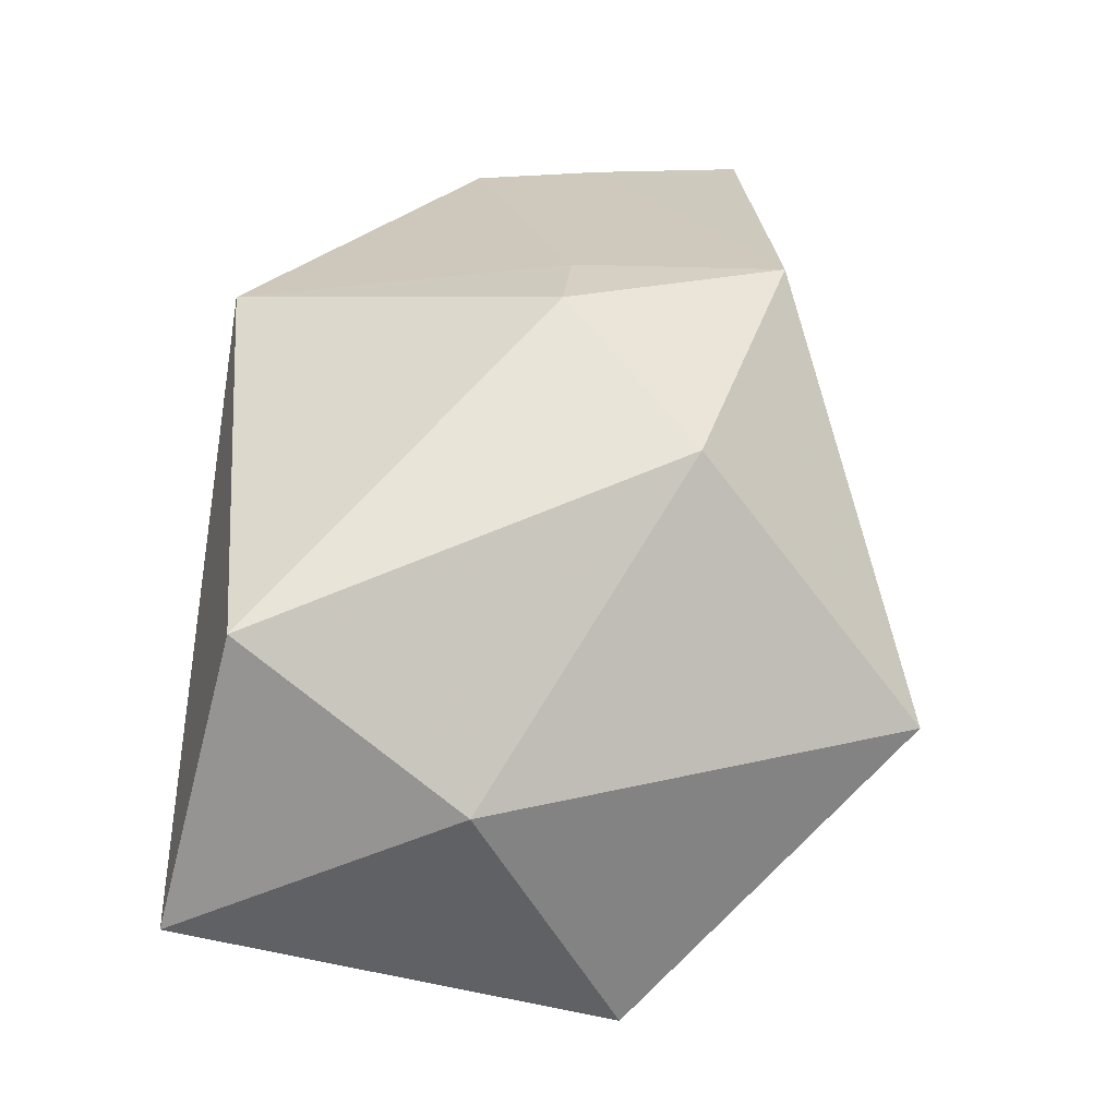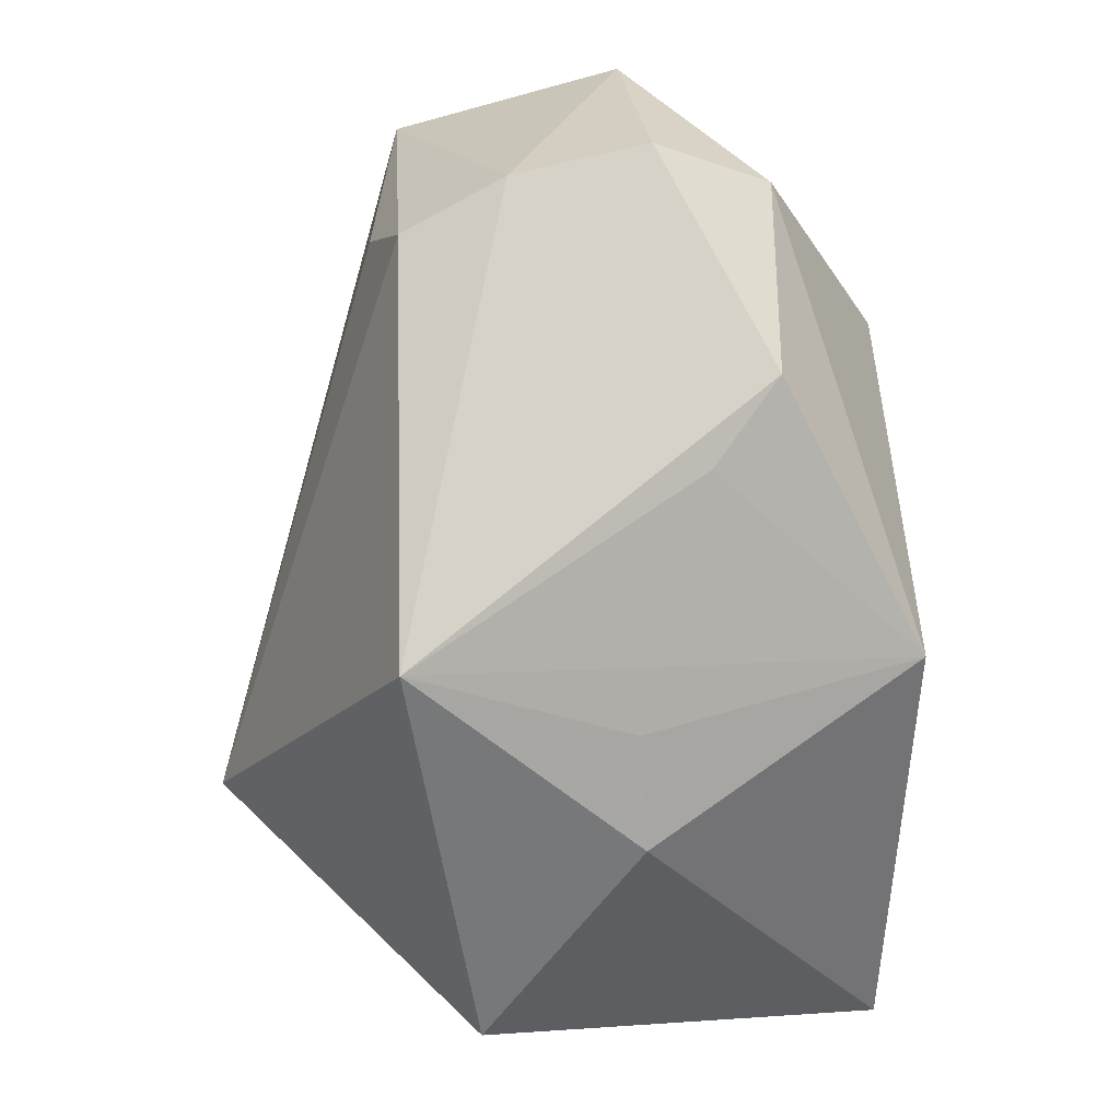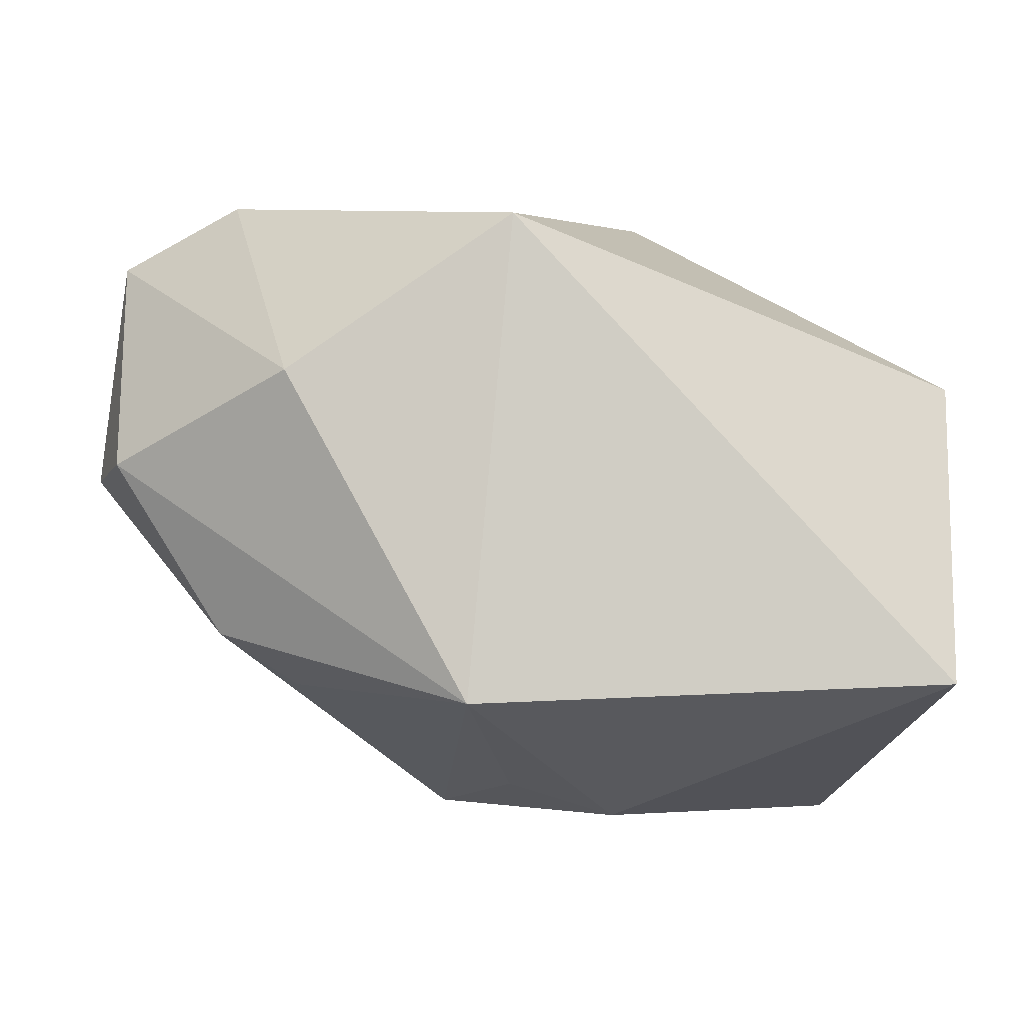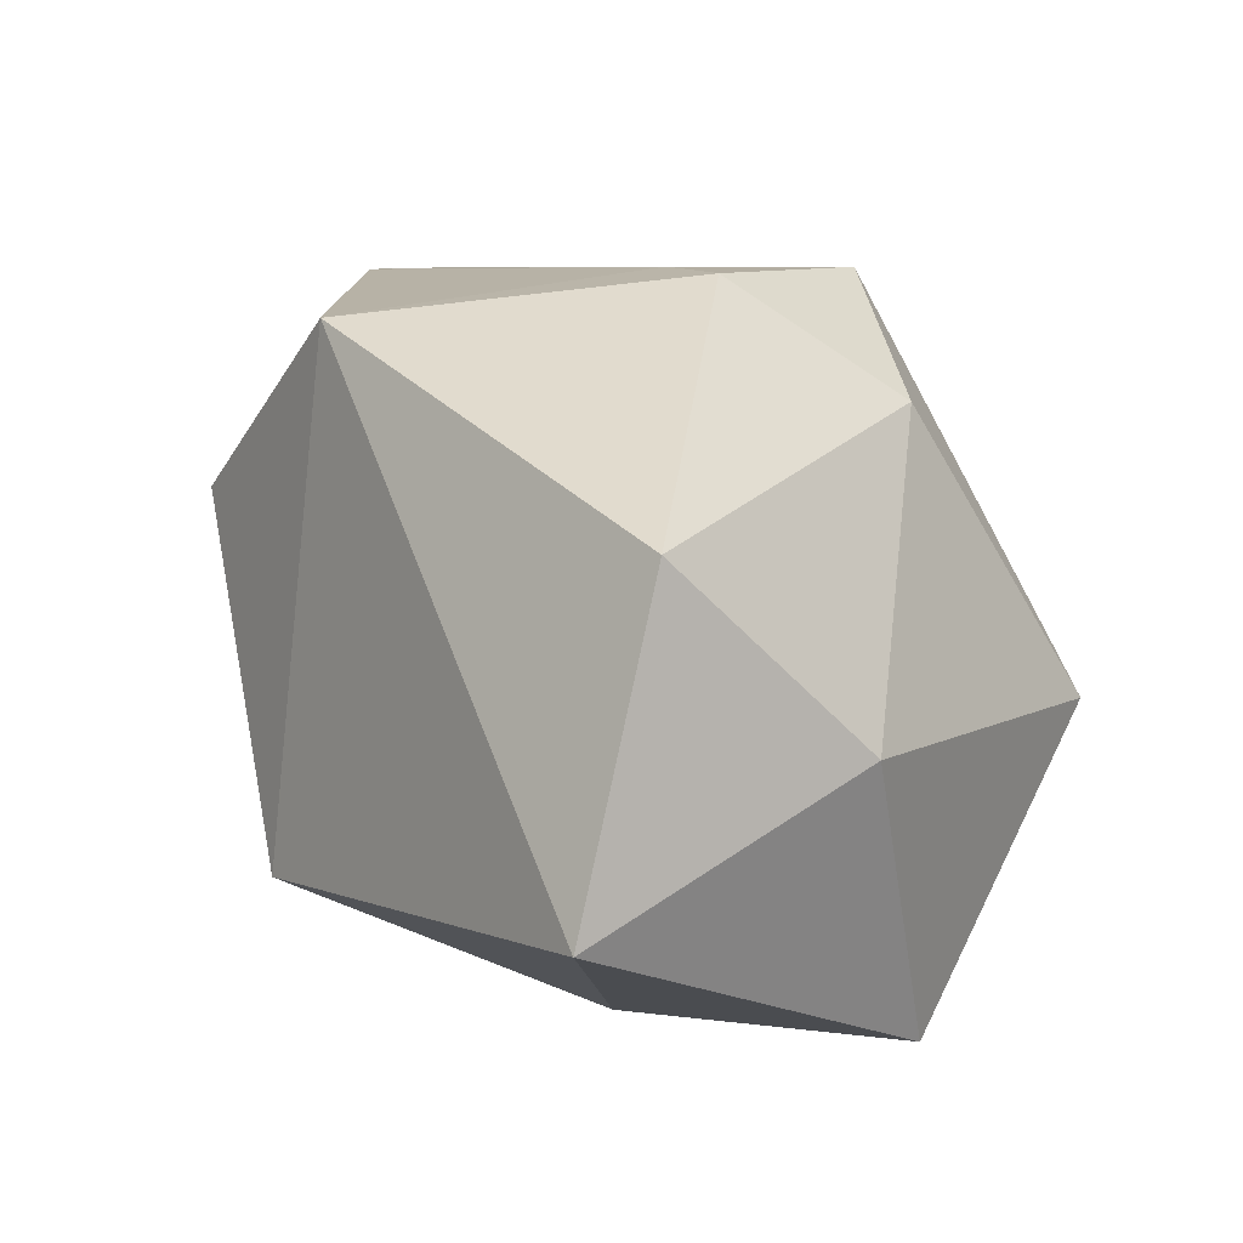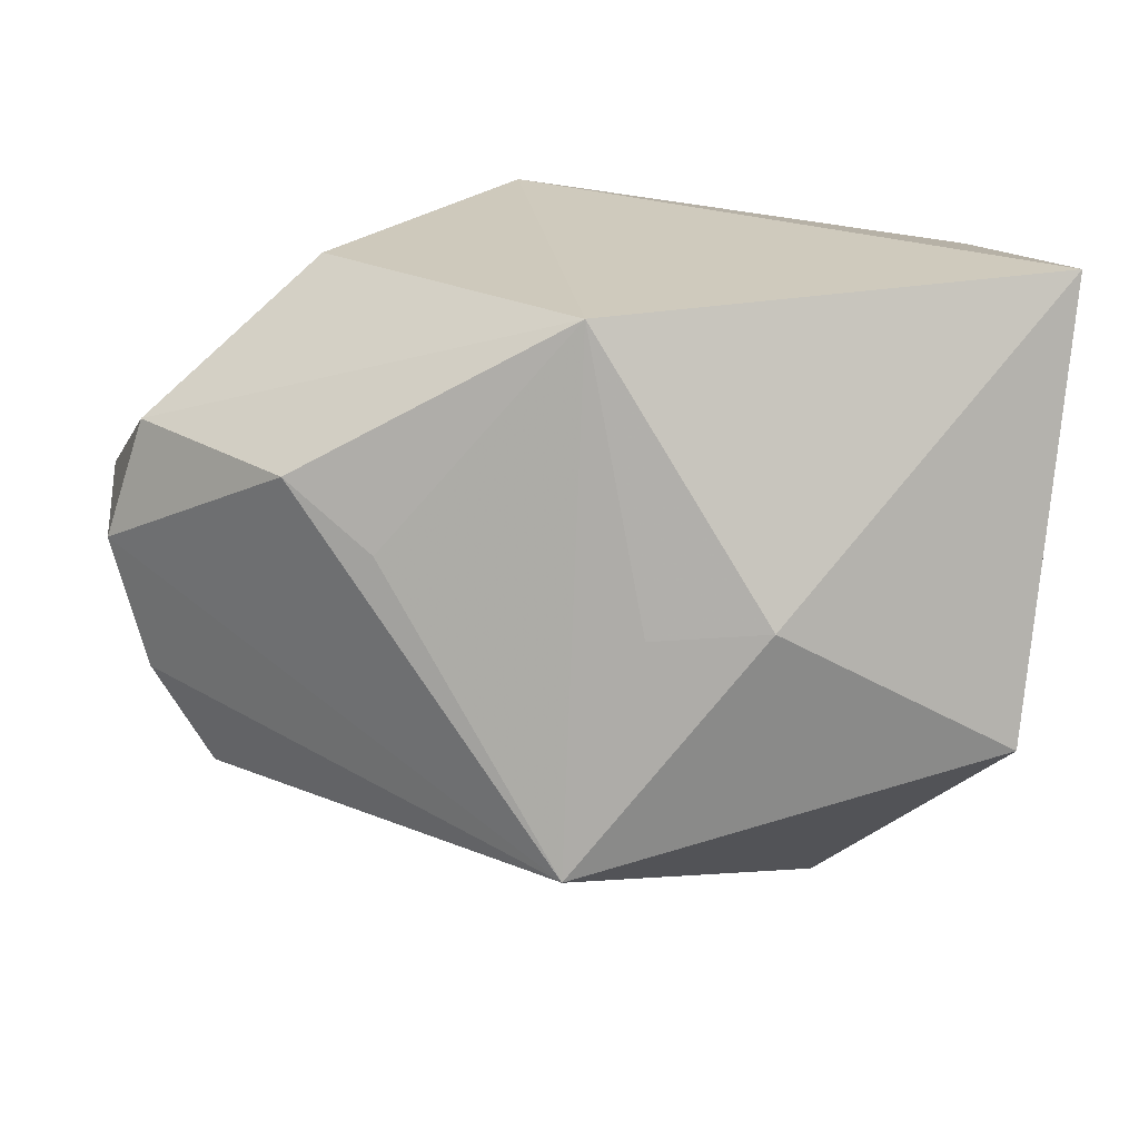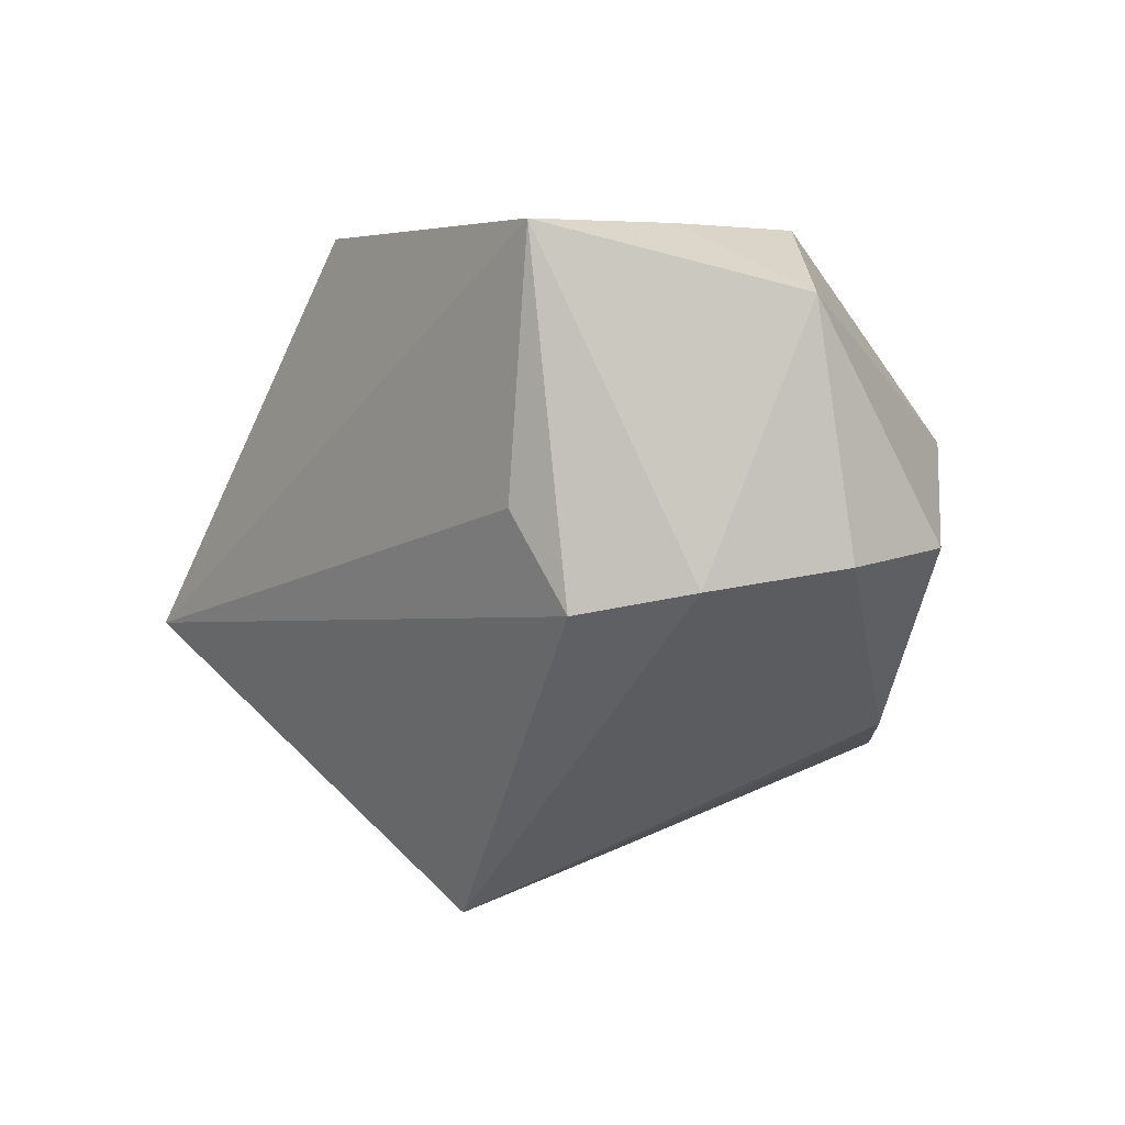
<metadata>
{"format":"obj","ext":"obj","renderer":"f3d","projection":"perspective","resolution":1024,"background":"white","views":[{"elev":22.0,"azim":-88.7,"up":"+Z"},{"elev":-57.3,"azim":88.1,"up":"+Z"},{"elev":-3.2,"azim":-178.4,"up":"+Z"},{"elev":6.3,"azim":-124.9,"up":"+Z"},{"elev":26.7,"azim":166.9,"up":"+Y"},{"elev":5.2,"azim":65.1,"up":"+Z"}]}
</metadata>
<code>
v 0.03054 -0.02122 0.006428
v -0.02029 -0.03482 -0.007342
v 0.009685 -0.01653 -0.03104
v 0.03916 0.0138 0.002693
v 0.03052 -0.006494 0.02913
v 0.001124 0.0256 0.02445
v -0.01052 -0.003917 0.02797
v 0.03178 -0.02007 0.02921
v -0.02963 -0.009218 -0.03104
v -0.004277 -0.02299 0.02877
v 0.005111 0.02833 -0.01955
v -0.03883 0.002805 -0.006744
v -0.03764 0.02833 -0.0178
v -0.03805 0.02144 0.008733
v 0.002088 0.003513 -0.02806
v 0.0429 0.003279 0.001791
v -0.007917 0.004535 -0.03104
v 0.02906 0.01438 -0.01338
v 0.0218 0.0248 0.01044
v -0.002556 -0.004481 0.02863
v 0.04092 0.0007608 0.02342
v 0.03527 -0.01823 -0.00185
v 0.04021 -0.009011 7.778e-05
v -0.02042 -0.01558 0.01787
v 0.02245 0.008737 -0.0182
v 0.02914 0.005229 0.02878
f 6 13 14
f 3 2 9
f 6 14 7
f 24 2 10
f 10 7 24
f 24 7 14
f 10 2 8
f 11 13 6
f 21 8 23
f 12 9 2
f 2 24 12
f 12 24 14
f 12 14 13
f 13 9 12
f 20 26 6
f 6 7 20
f 20 7 10
f 21 26 5
f 5 8 21
f 26 20 5
f 10 8 5
f 5 20 10
f 22 2 3
f 3 23 22
f 22 23 8
f 25 18 3
f 3 11 25
f 25 11 18
f 3 9 17
f 17 9 13
f 13 11 17
f 21 23 16
f 3 18 16
f 16 23 3
f 19 11 6
f 6 26 19
f 19 26 21
f 1 8 2
f 2 22 1
f 1 22 8
f 15 11 3
f 3 17 15
f 15 17 11
f 21 16 4
f 4 19 21
f 4 16 18
f 18 11 4
f 11 19 4

</code>
